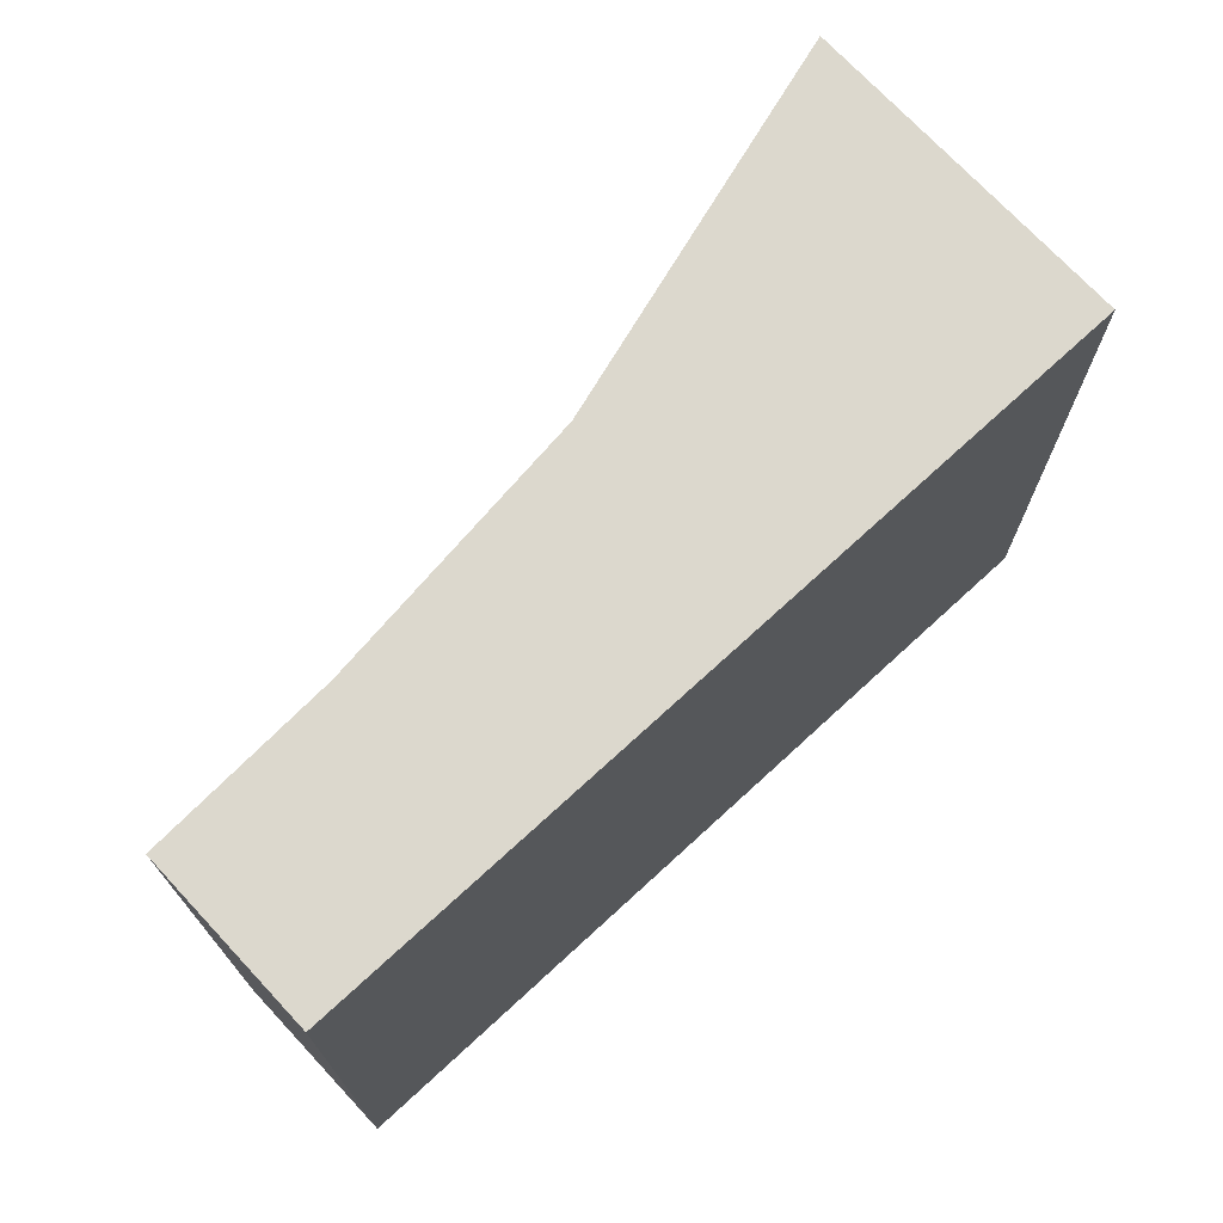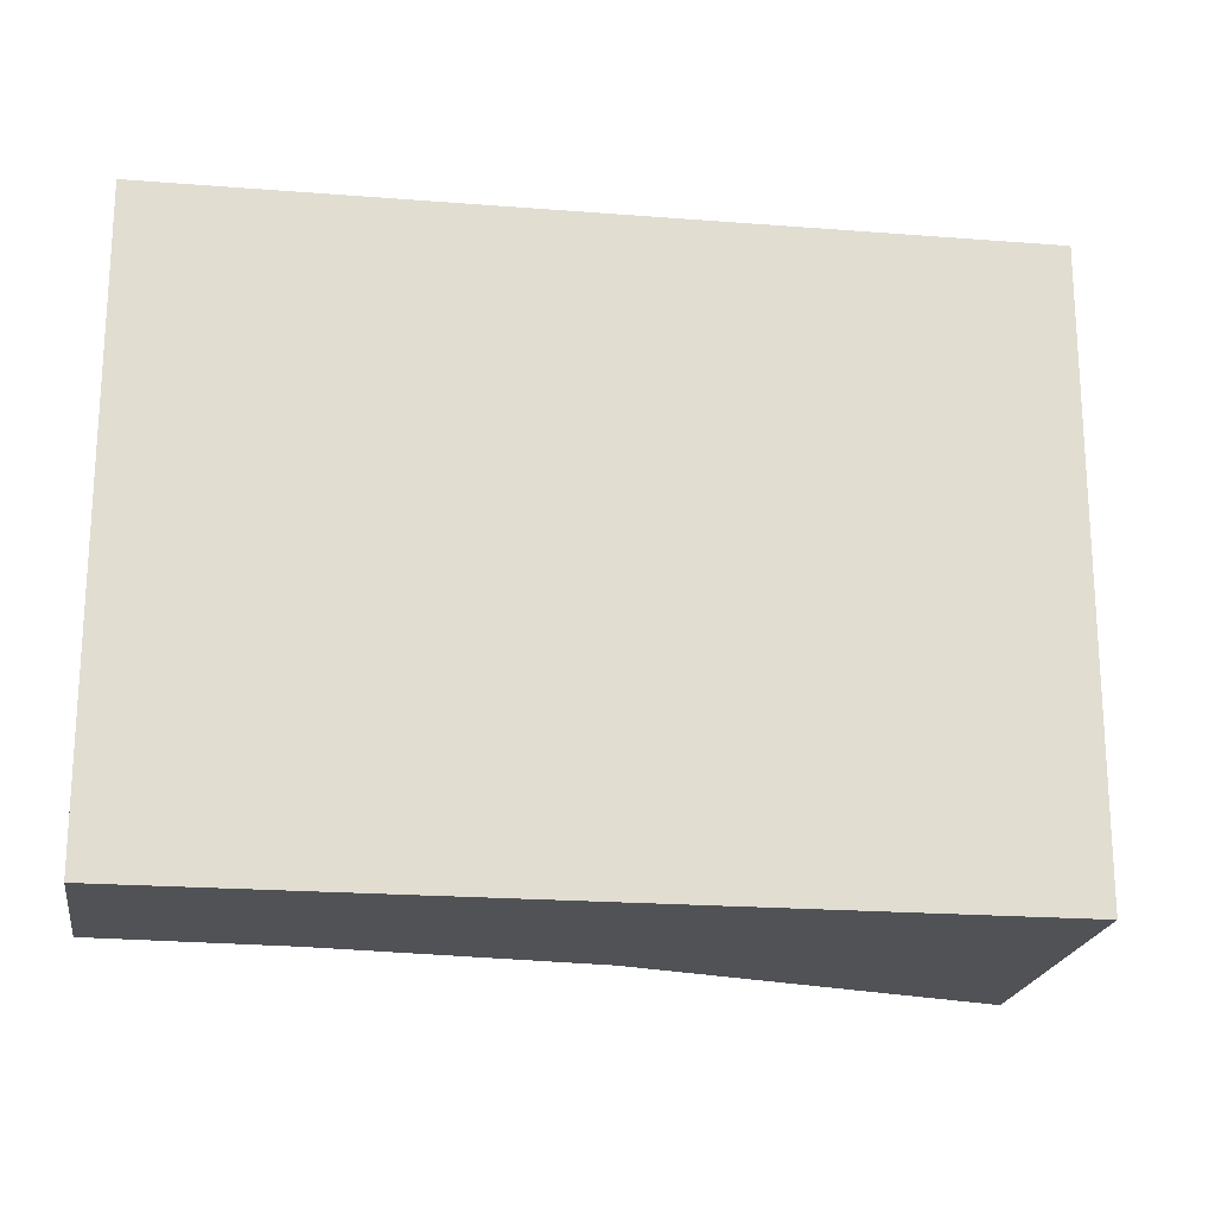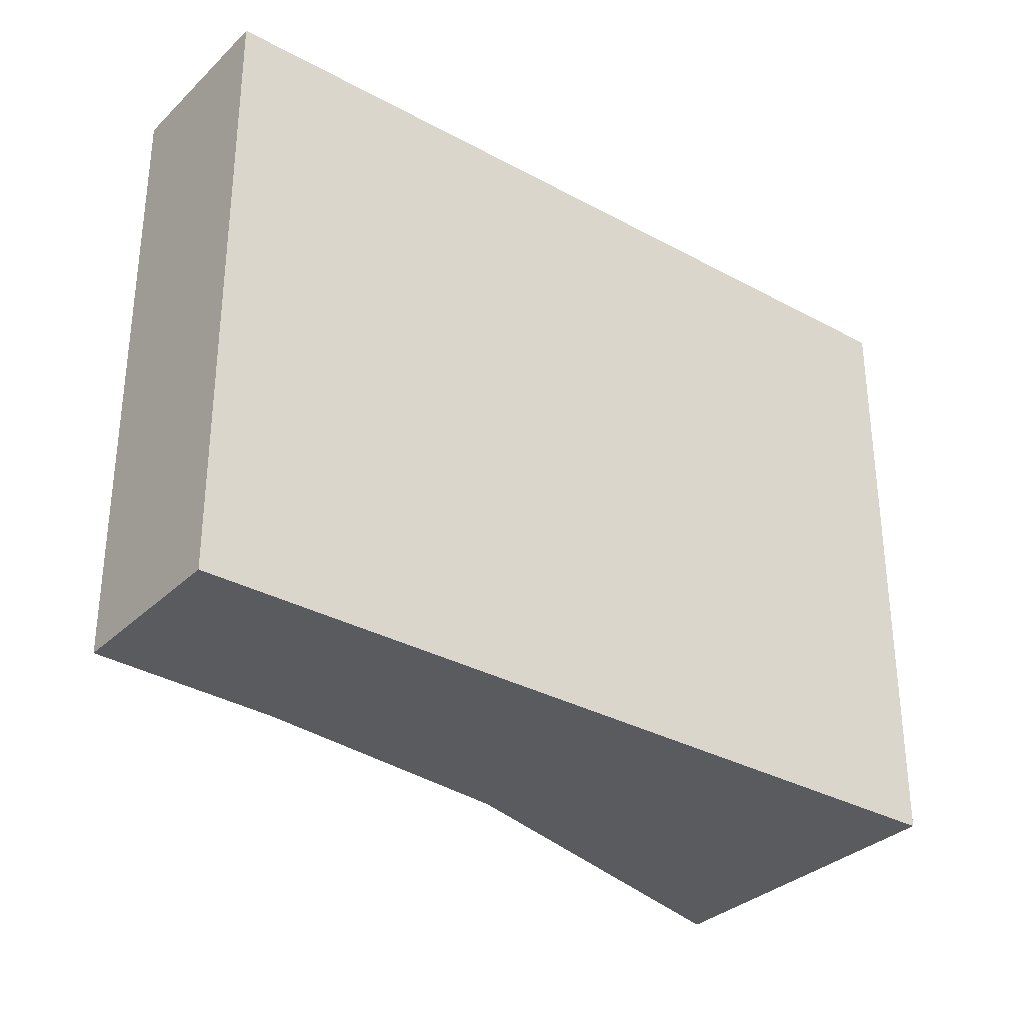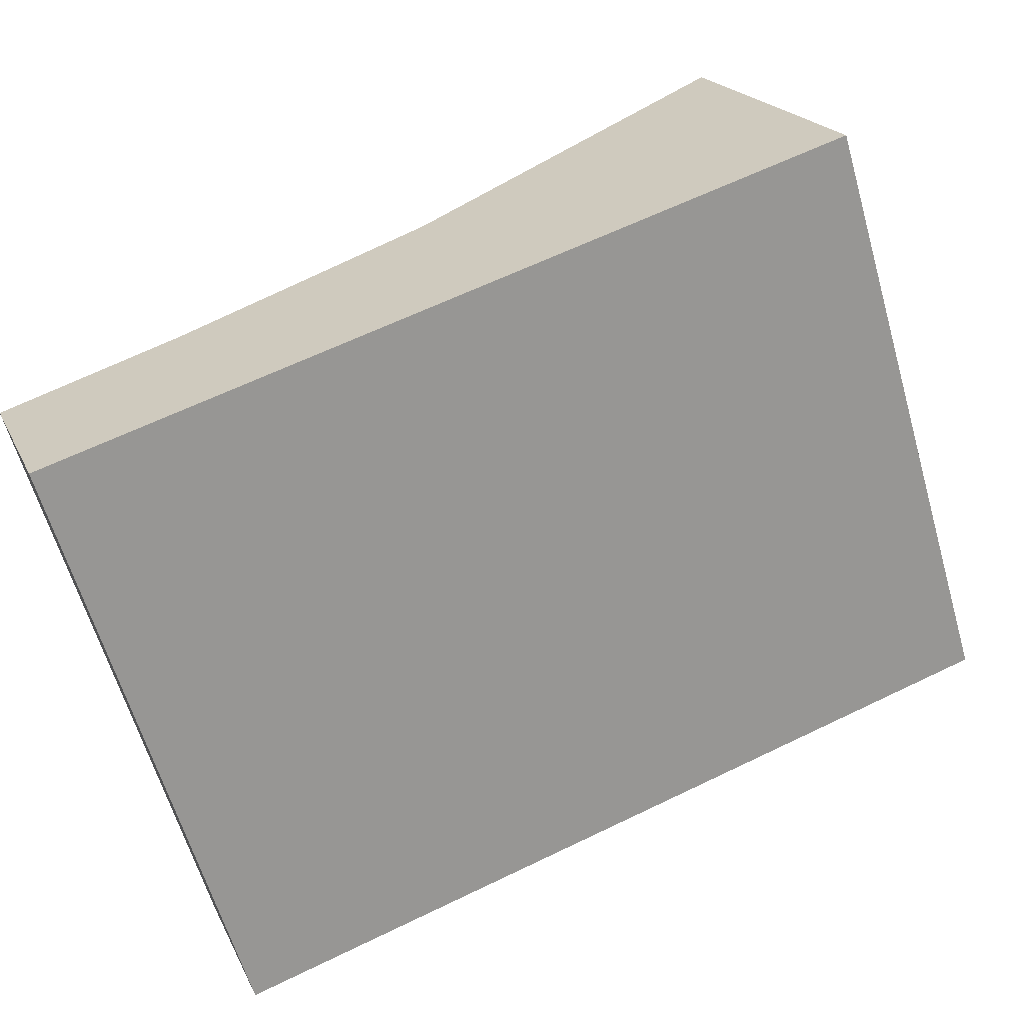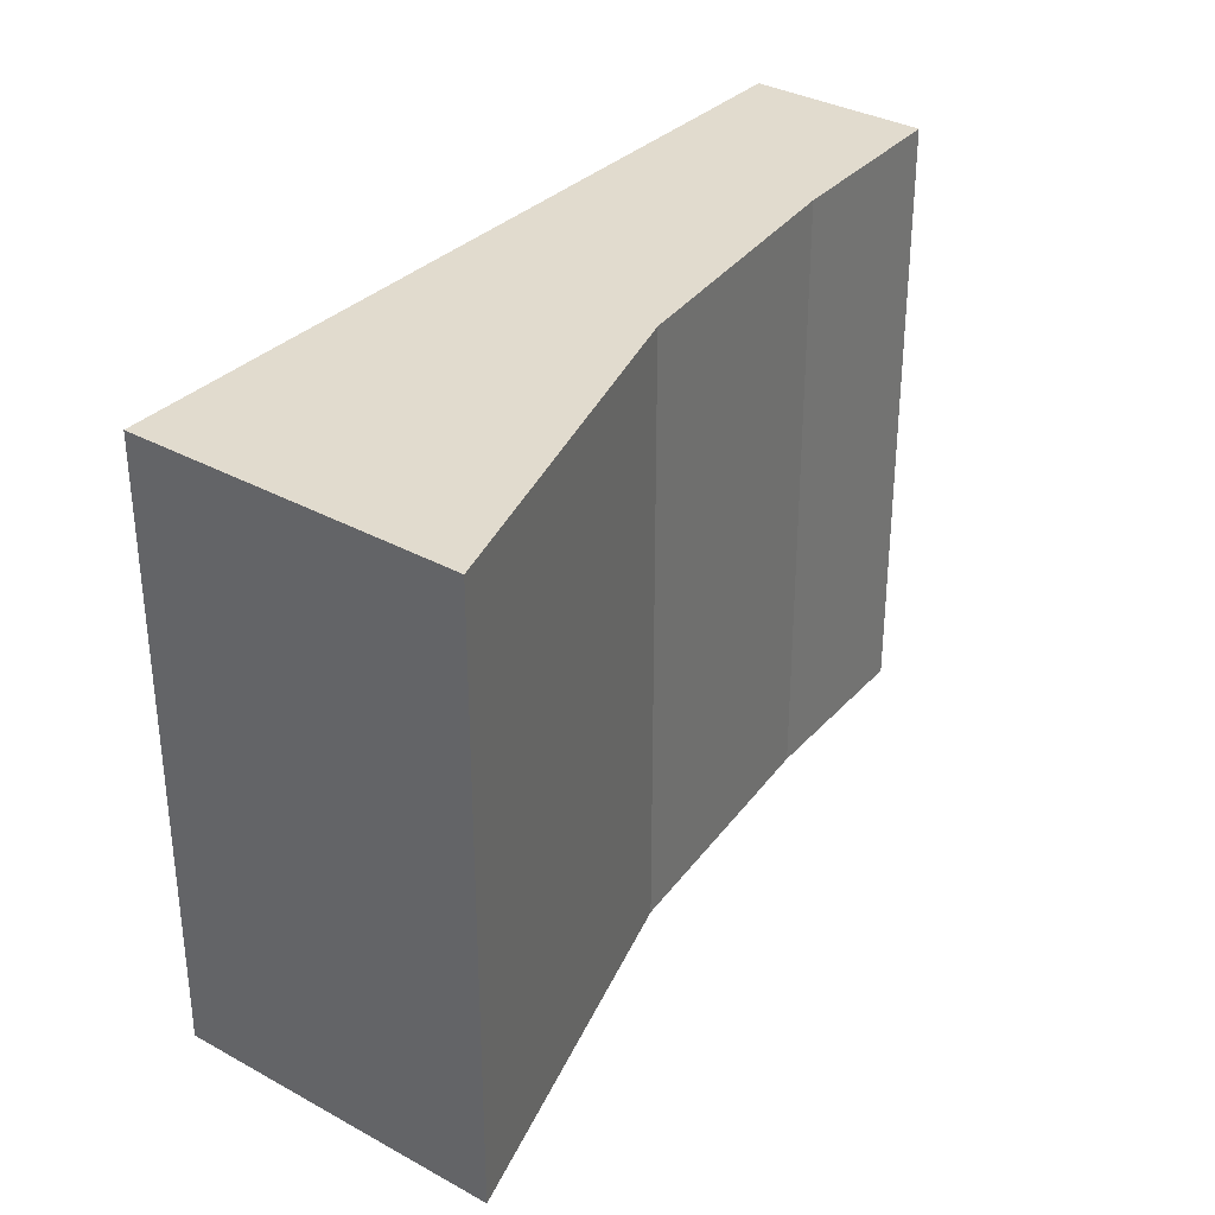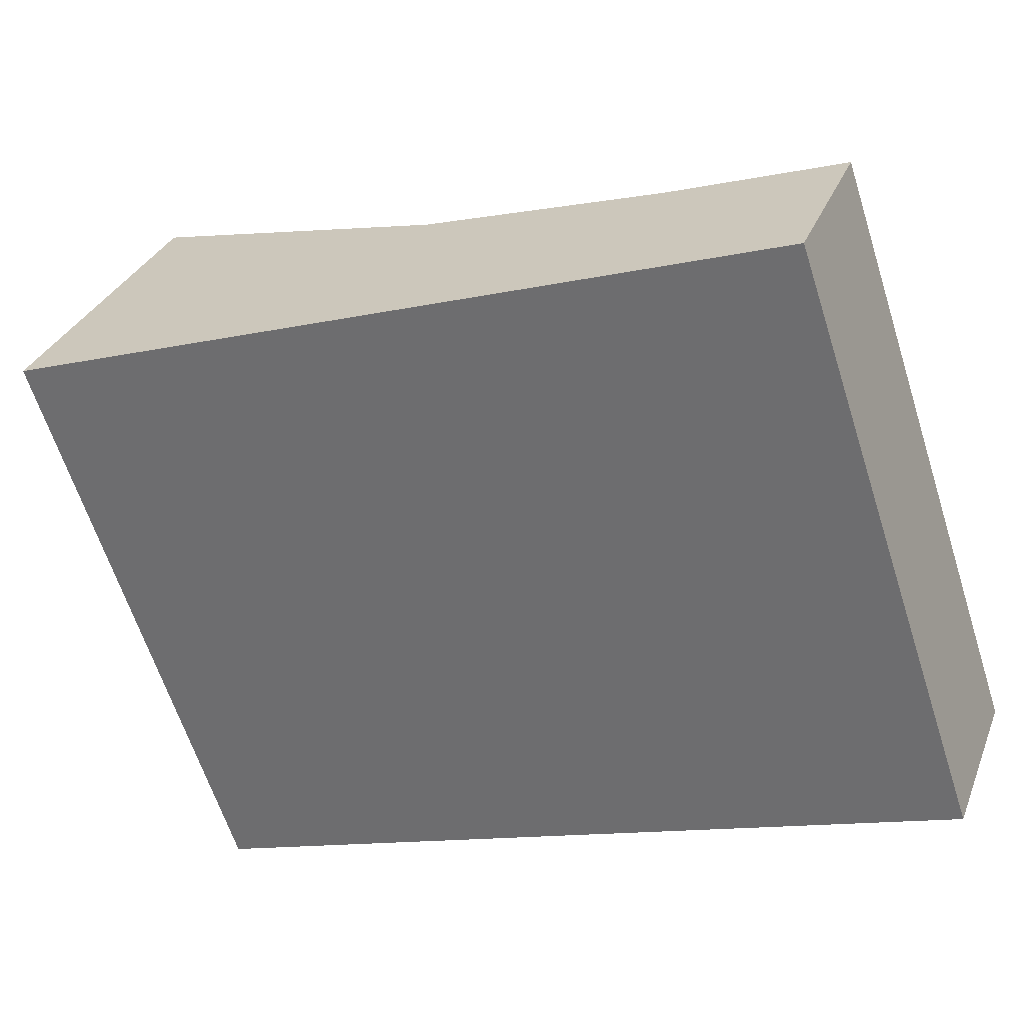
<metadata>
{"format":"obj","ext":"obj","renderer":"f3d","projection":"perspective","resolution":1024,"background":"white","views":[{"elev":72.6,"azim":158.1,"up":"+Y"},{"elev":-20.6,"azim":-167.4,"up":"+Y"},{"elev":-32.6,"azim":163.6,"up":"+Y"},{"elev":-62.6,"azim":-163.9,"up":"+Z"},{"elev":33.8,"azim":-31.9,"up":"+Y"},{"elev":-64.0,"azim":17.8,"up":"+Z"}]}
</metadata>
<code>
v  2.687 3.831 0.45
v  0 3.831 2.346e-16
v  0.746 3.831 1.927
v  4.889 3.831 -1.849
v  4.212 3.831 -0.342
v  5.293 3.831 -0.804
v  5.293 4.923e-17 -0.804
v  4.889 1.132e-16 -1.849
v  0 0 0
v  0.746 -1.18e-16 1.927
v  4.212 2.094e-17 -0.342
v  2.687 -2.755e-17 0.45
g defaultobject
f 1 2 3
f 2 1 4
f 4 1 5
f 4 5 6
f 7 4 6
f 4 7 8
f 8 2 4
f 2 8 9
f 9 3 2
f 3 9 10
f 11 6 5
f 6 11 7
f 10 1 3
f 1 10 12
f 12 5 1
f 5 12 11
f 7 9 8
f 9 7 11
f 9 11 12
f 9 12 10

</code>
